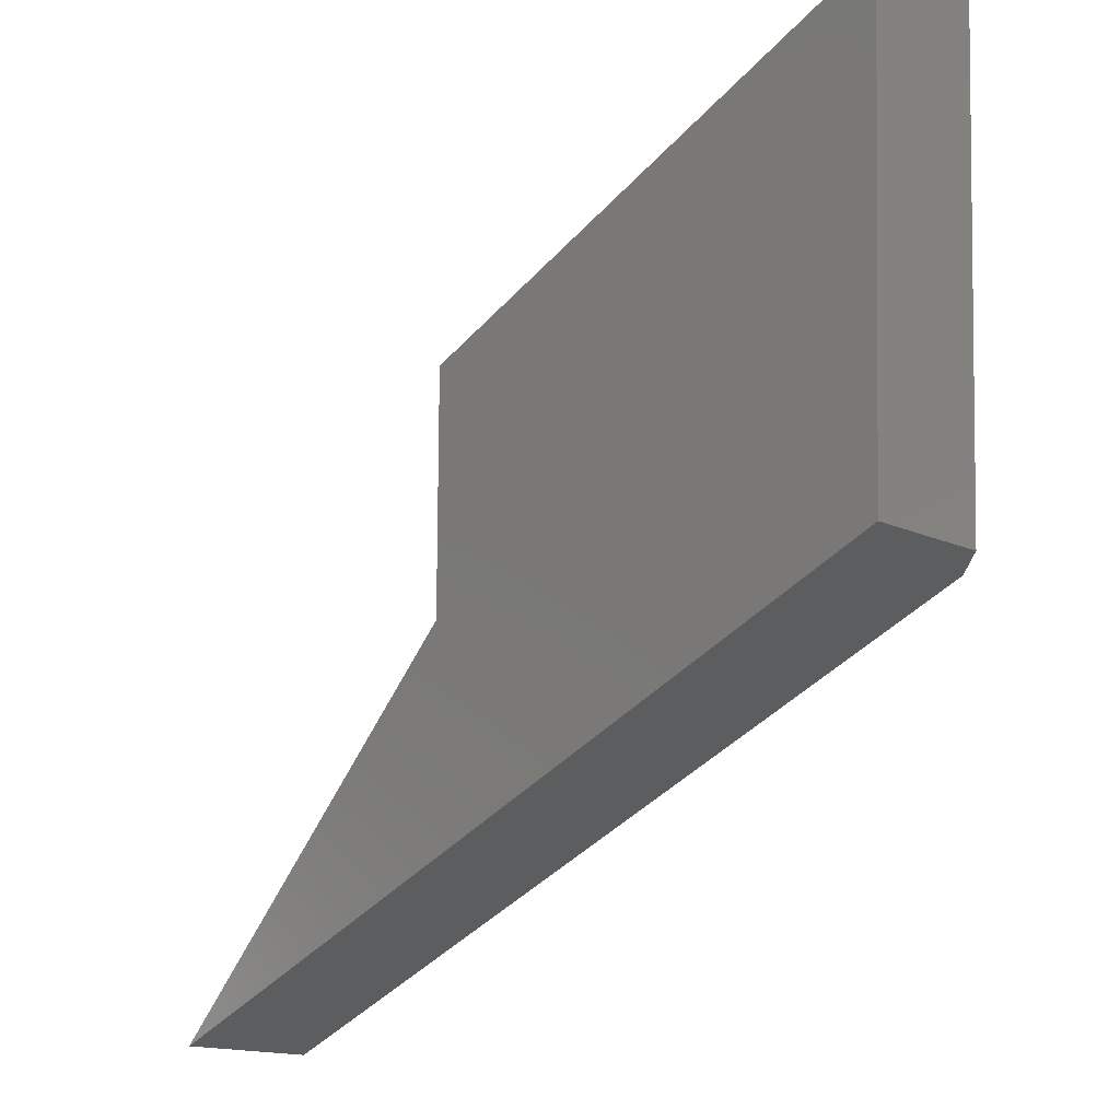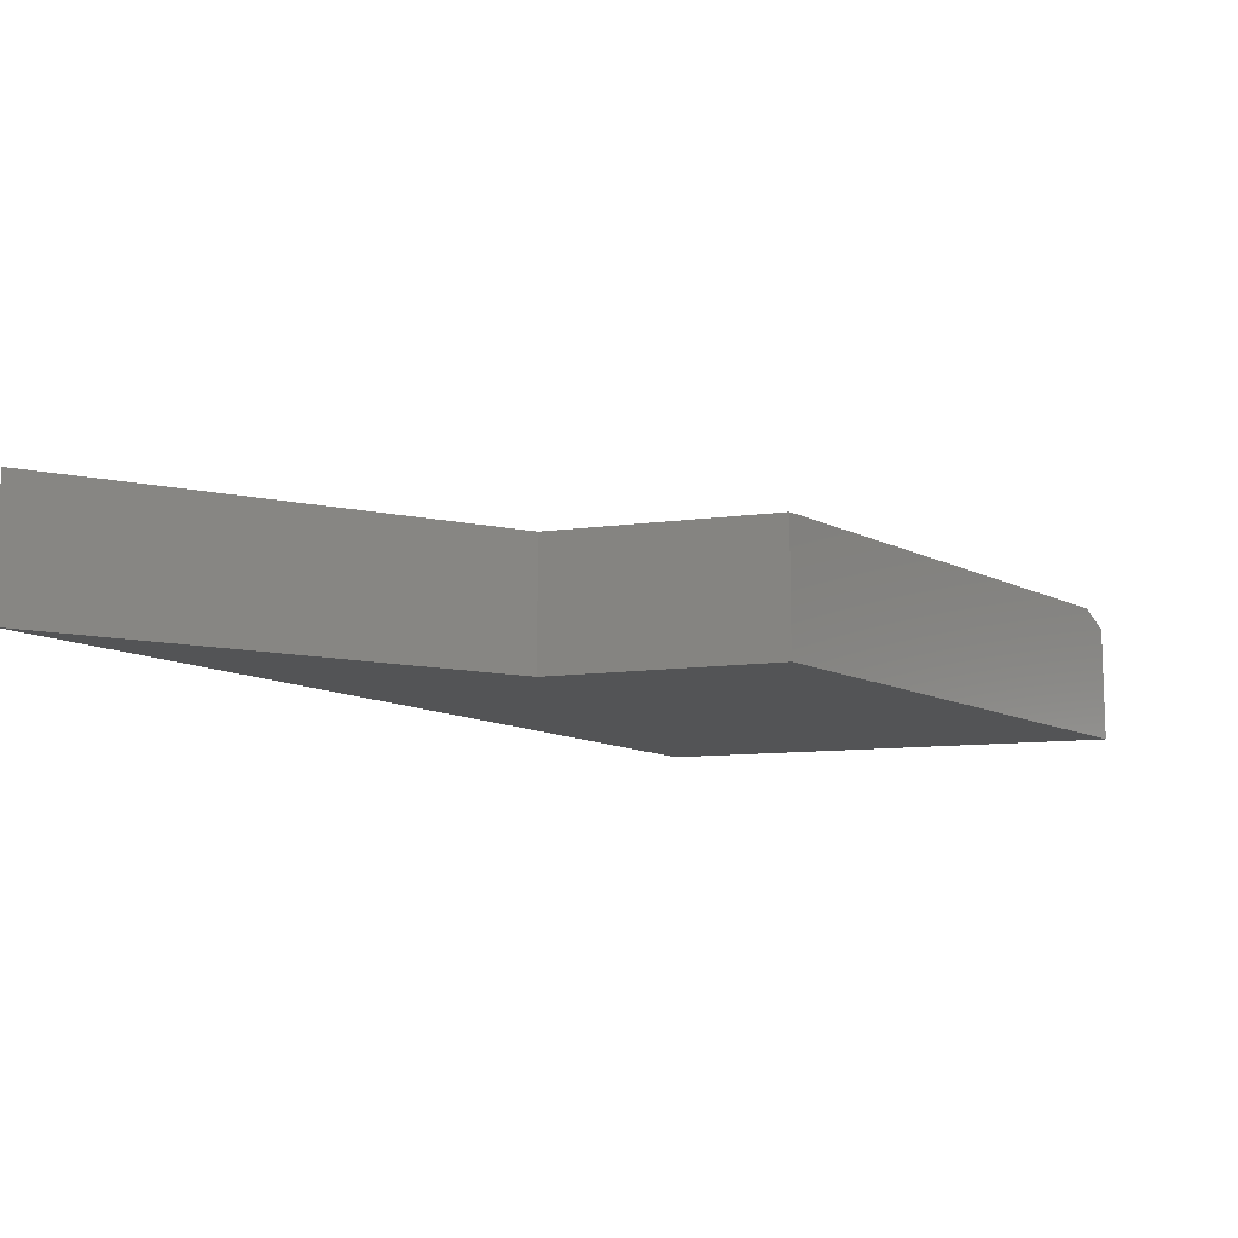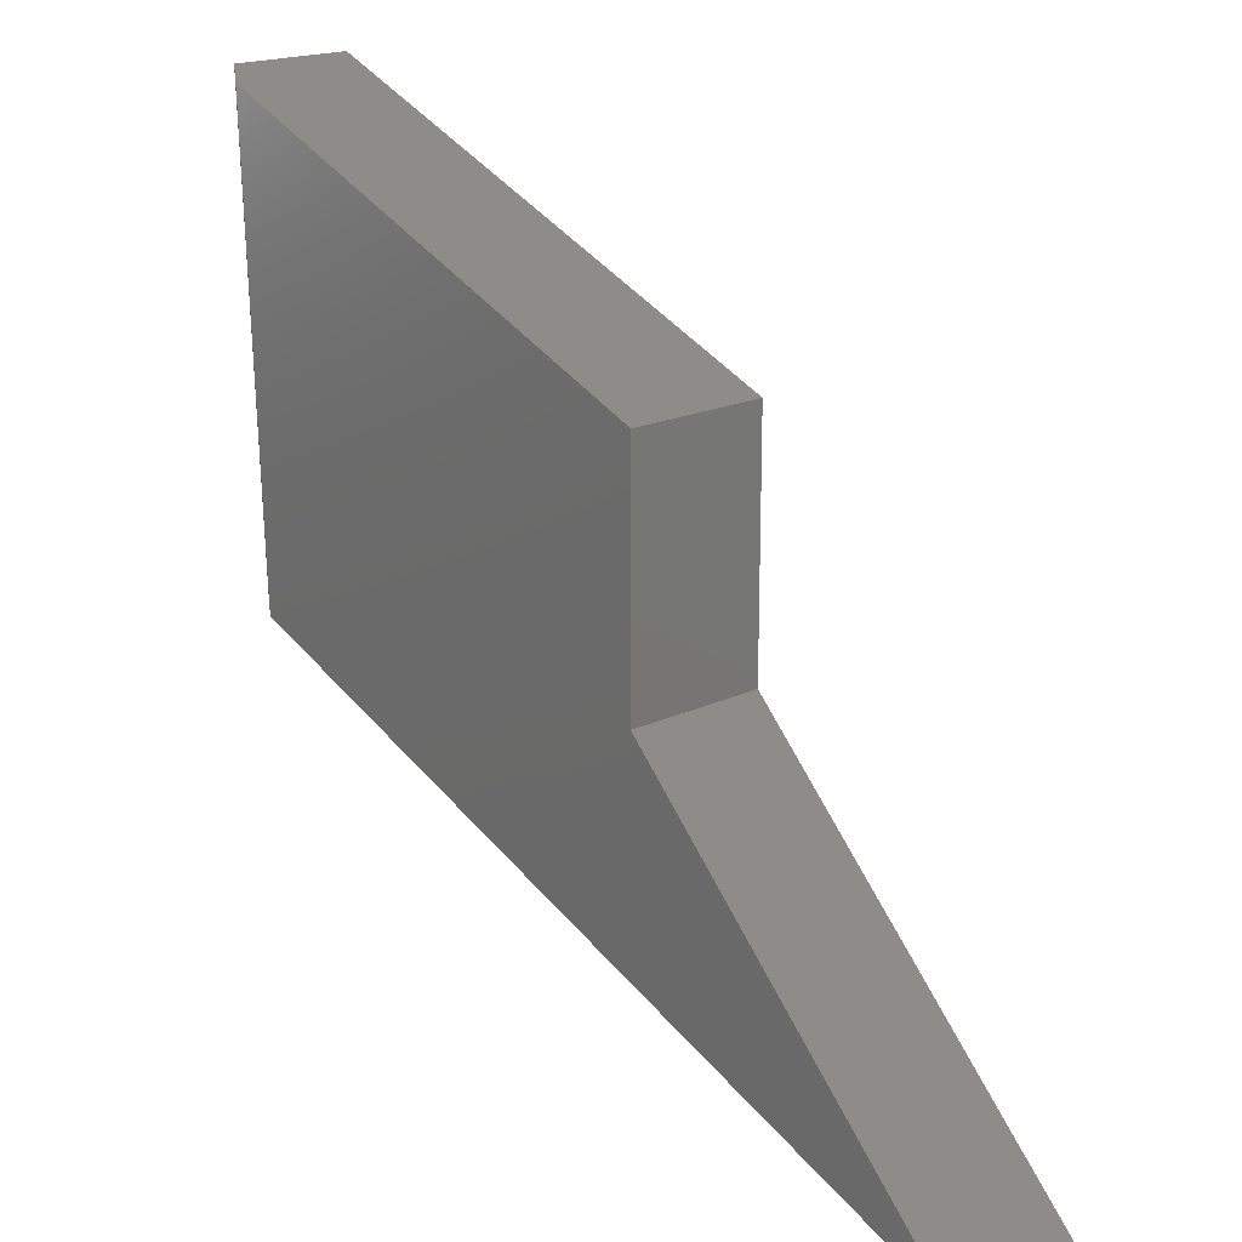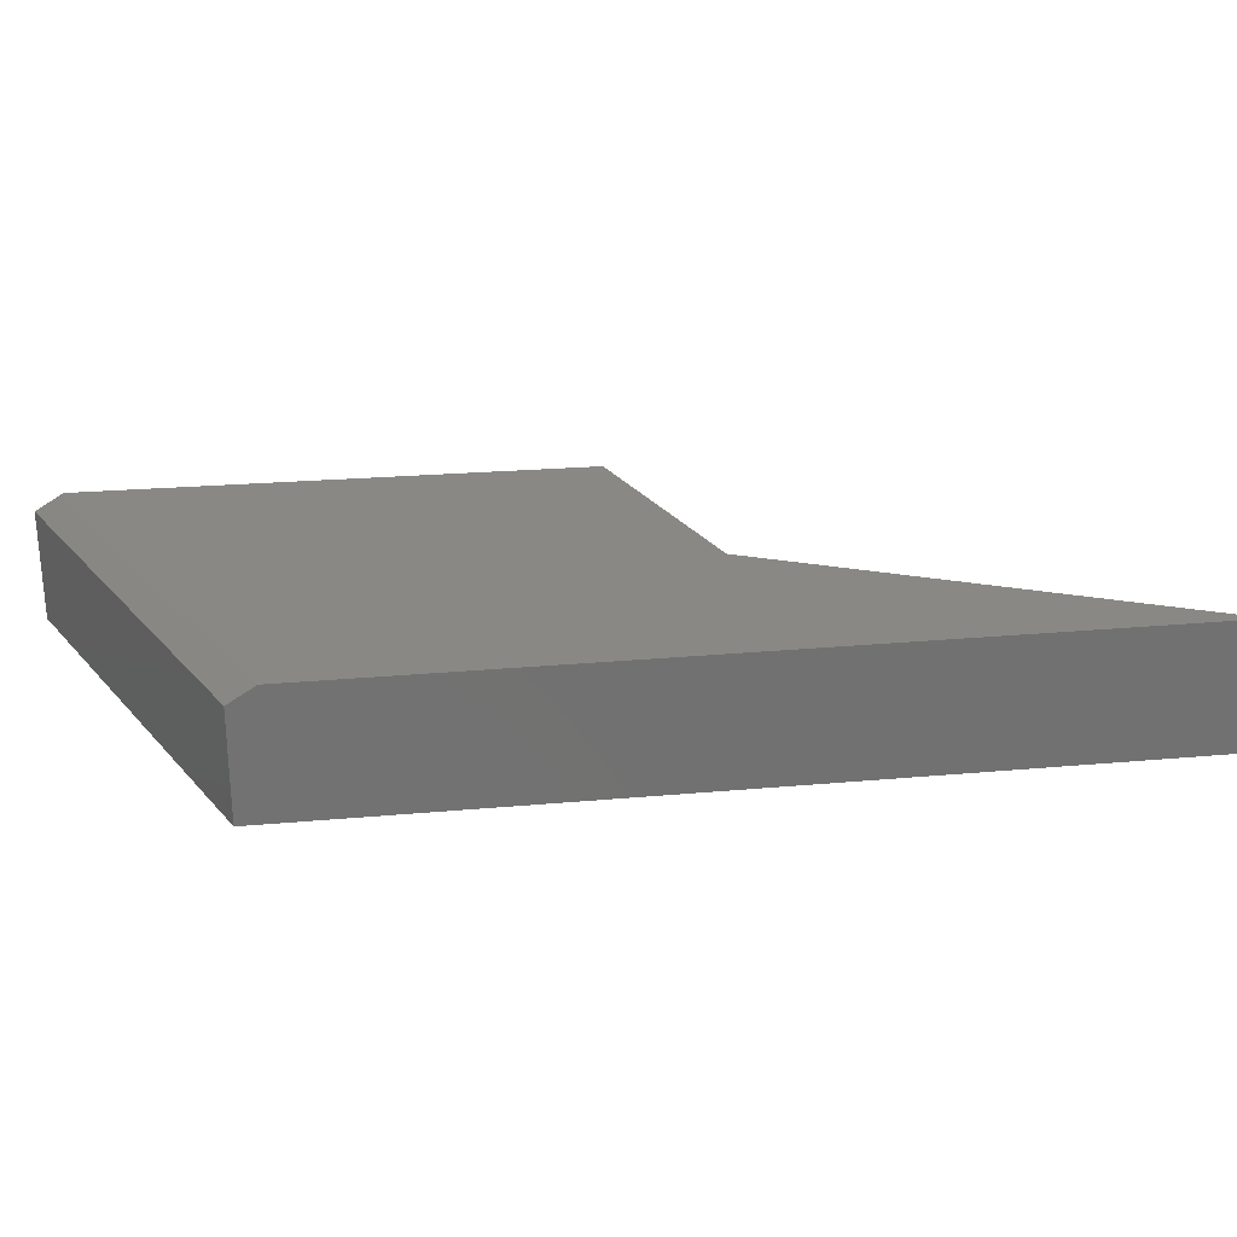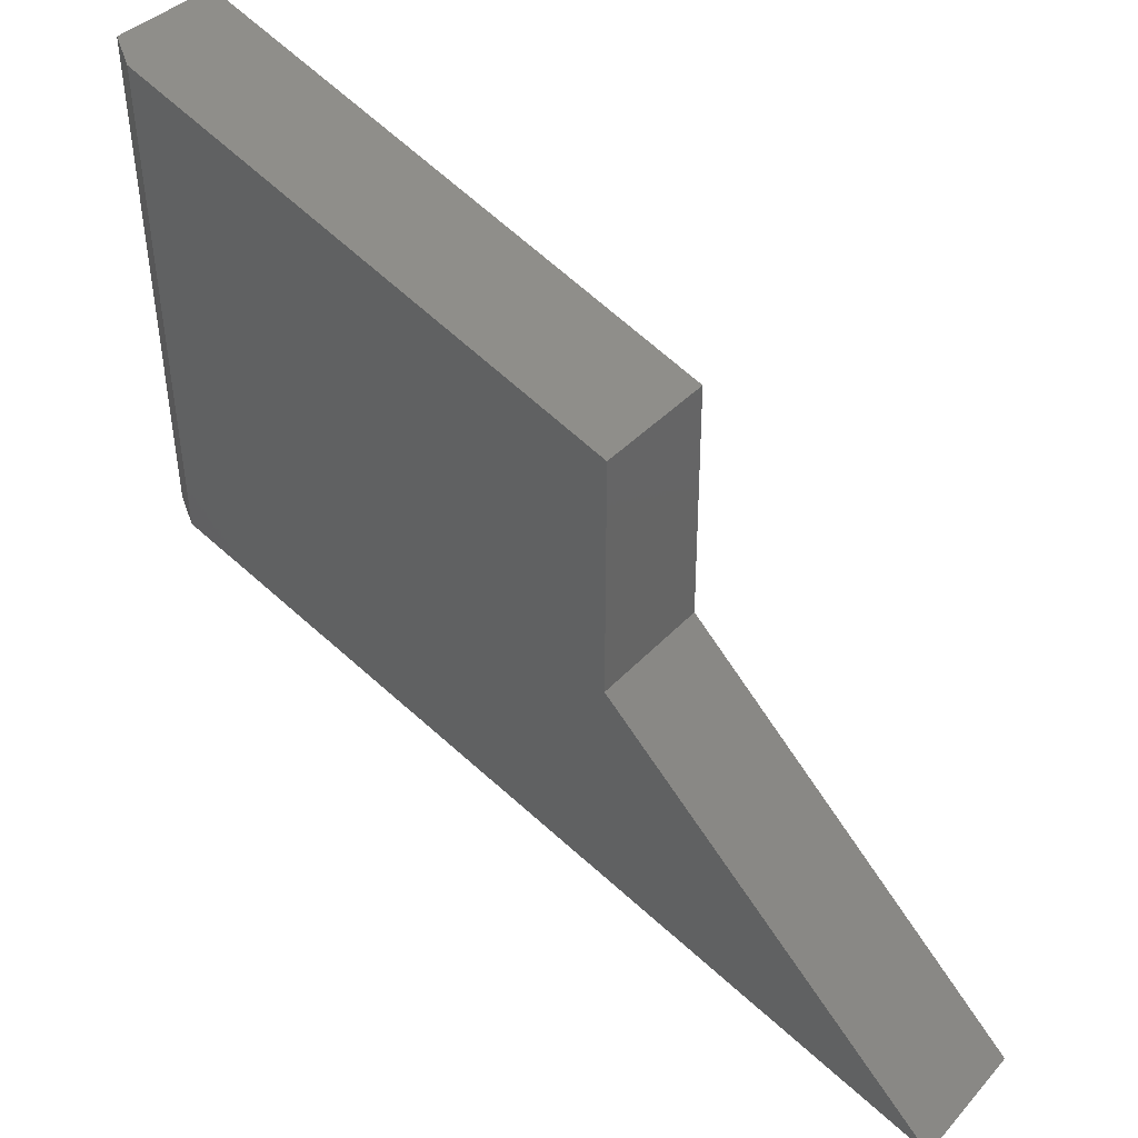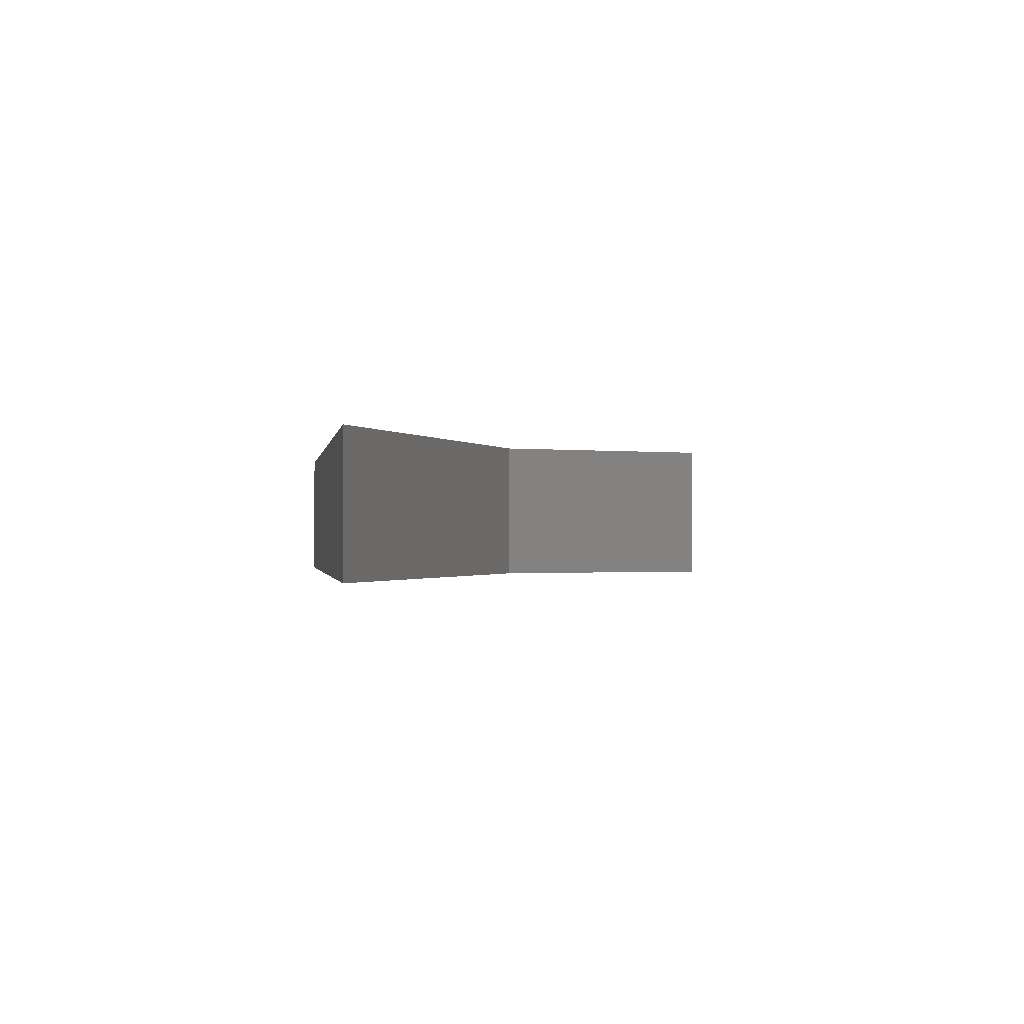
<metadata>
{"format":"stl","ext":"stl","renderer":"f3d","projection":"perspective","resolution":1024,"background":"white","views":[{"elev":-15.8,"azim":46.6,"up":"+Z"},{"elev":-11.9,"azim":-72.1,"up":"+Y"},{"elev":18.9,"azim":-131.8,"up":"+Z"},{"elev":26.6,"azim":150.8,"up":"+Y"},{"elev":37.2,"azim":-143.8,"up":"+Z"},{"elev":-0.7,"azim":-118.3,"up":"+Y"}]}
</metadata>
<code>
# stl→obj: 12 verts, 20 faces
v 1.7e-33 0 2.776e-17
v 0.3 0 0.3
v 0.7104 0 0.275
v 0.3 0 0.5053
v 0.7262 0 0.6772
v 0.3 -0.1172 0.5053
v 0.75 -0.1172 0.6868
v 0.75 -0.01562 0.6868
v 0.7342 -0.1172 0.2842
v 0.7342 -0.01562 0.2842
v 1.7e-33 -0.1172 2.776e-17
v 0.3 -0.1172 0.3
f 1 2 3
f 3 2 4
f 3 4 5
f 4 6 5
f 5 6 7
f 5 7 8
f 9 10 7
f 7 10 8
f 11 1 9
f 9 1 3
f 9 3 10
f 10 3 8
f 8 3 5
f 7 6 9
f 9 6 12
f 9 12 11
f 12 2 11
f 11 2 1
f 6 4 12
f 12 4 2

</code>
